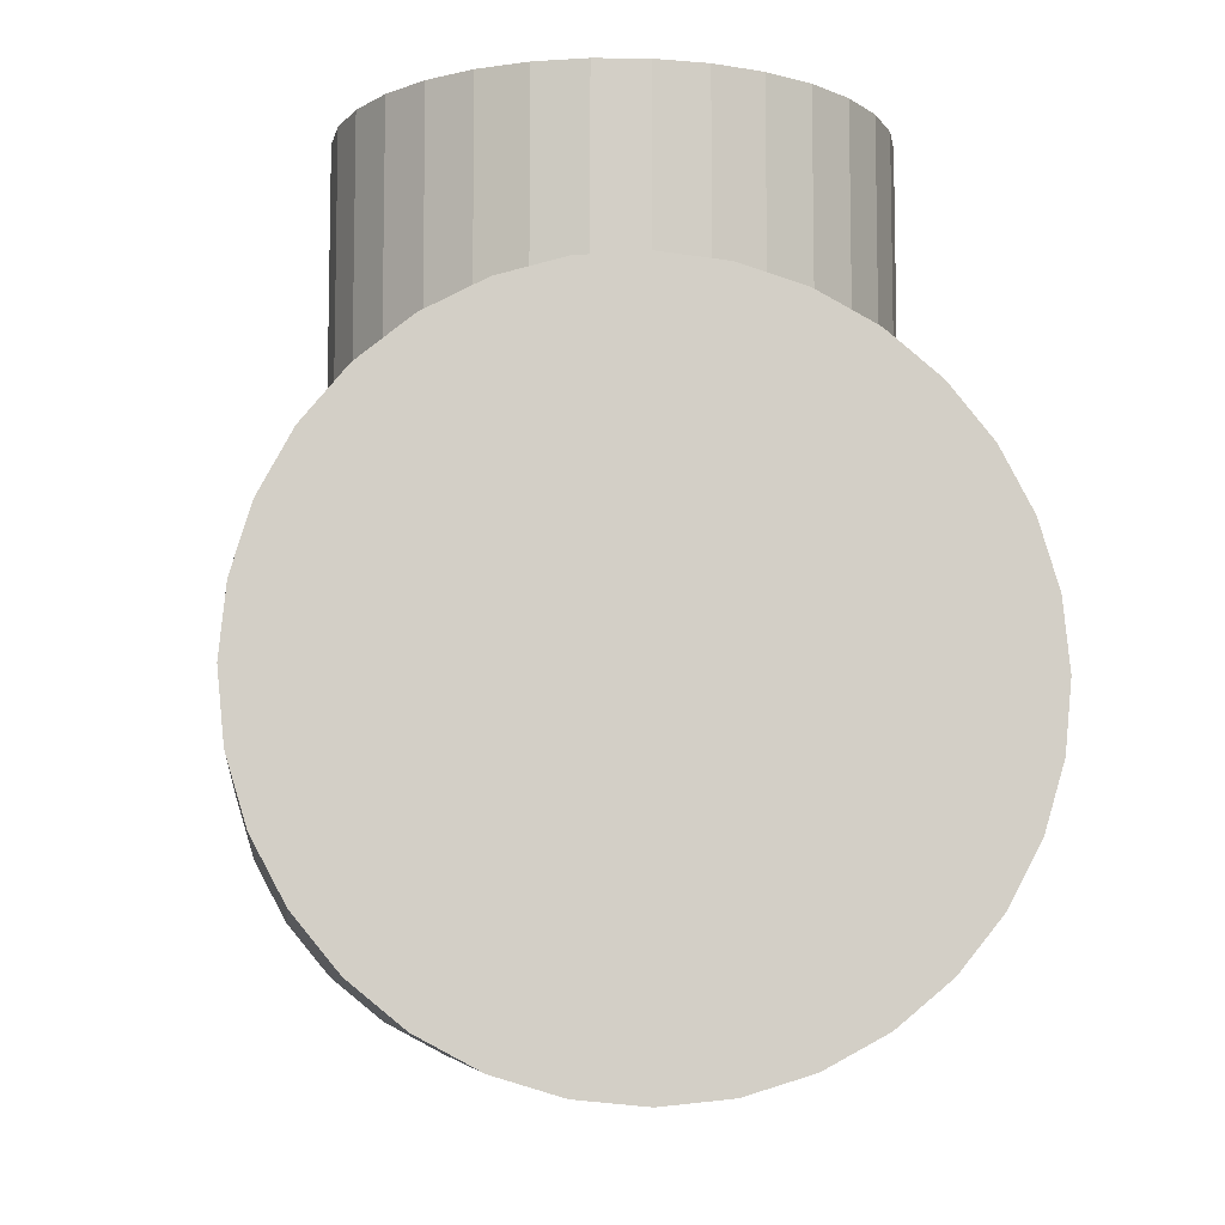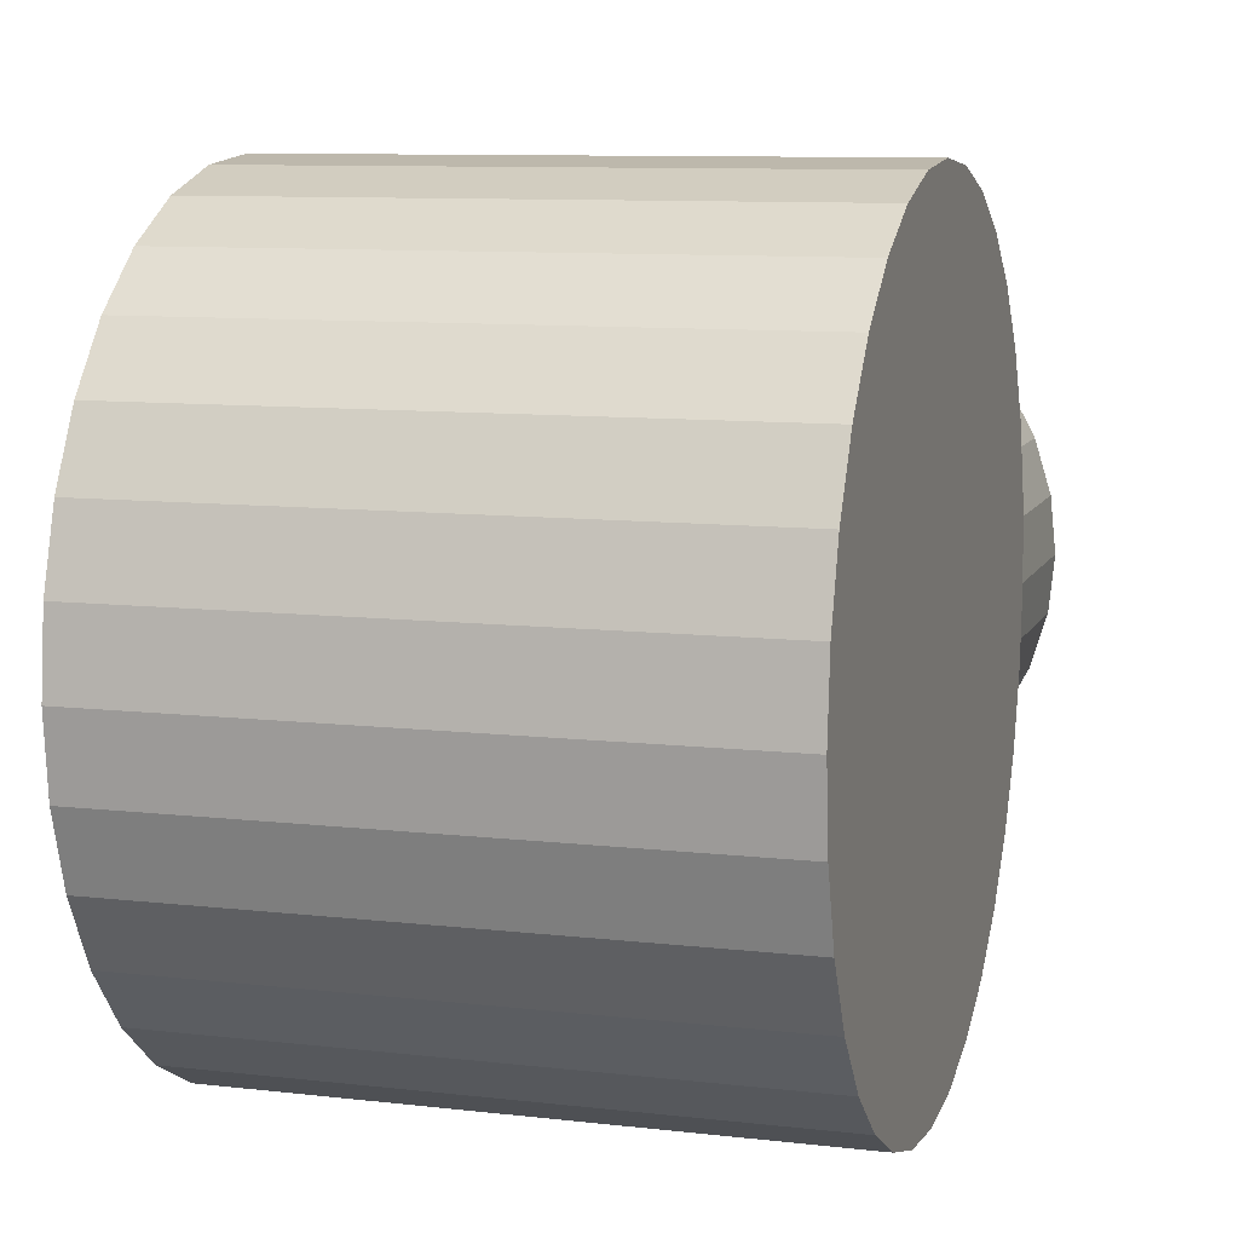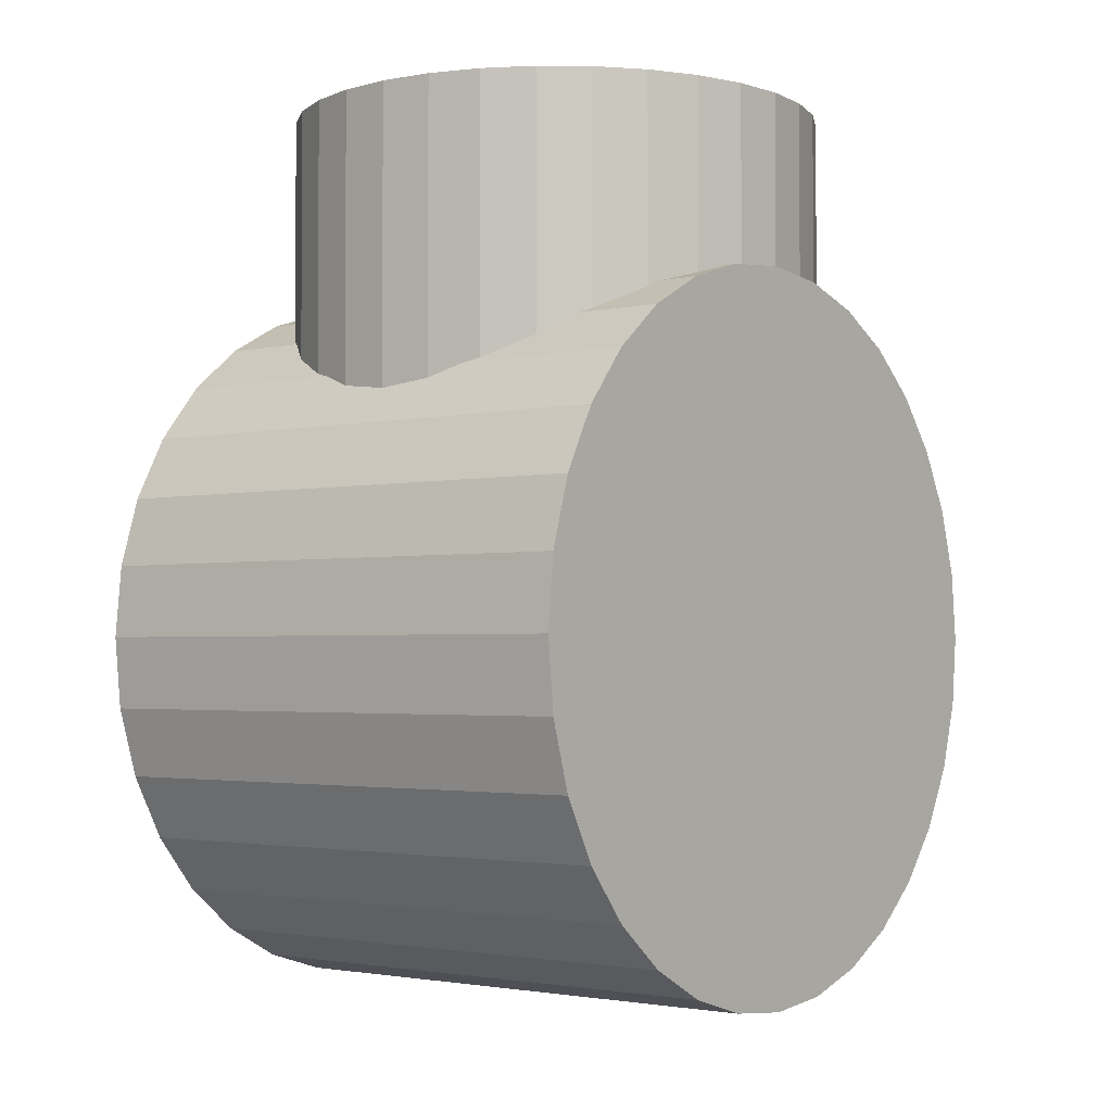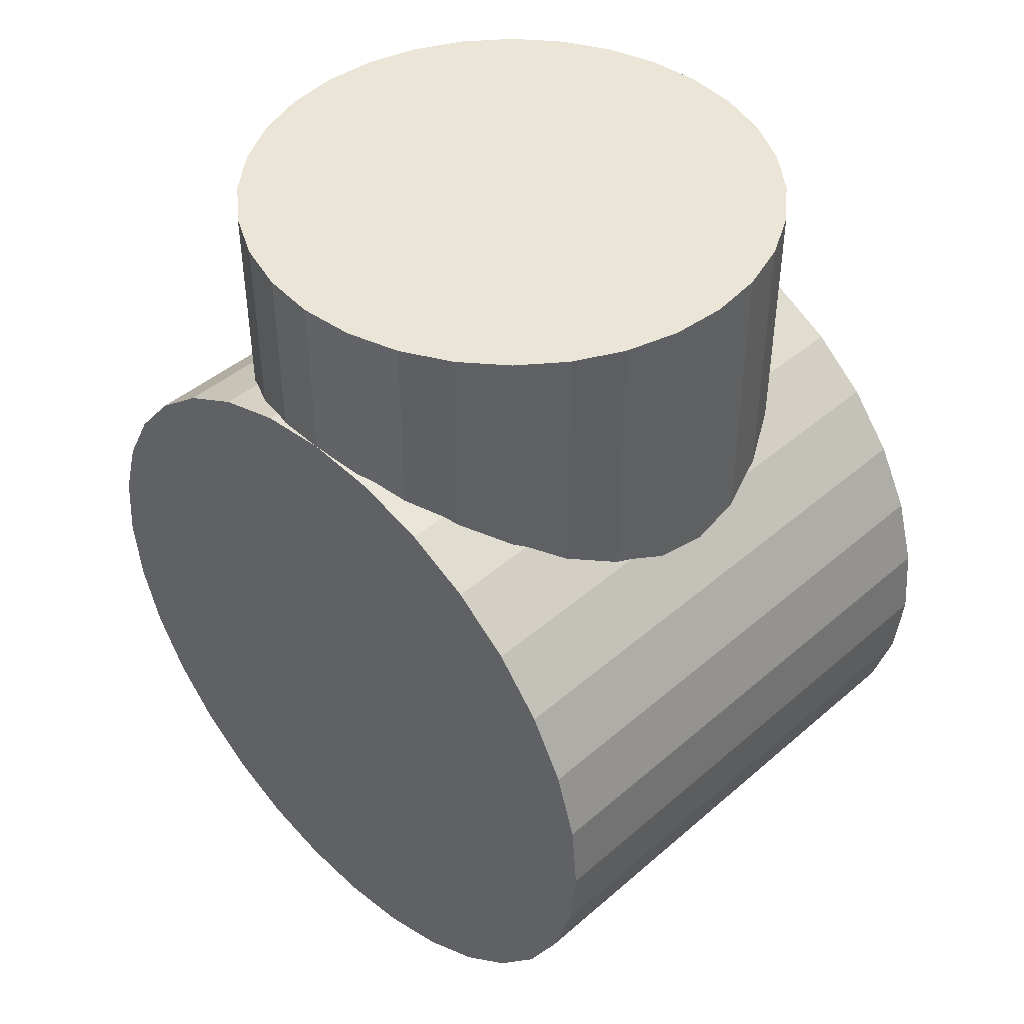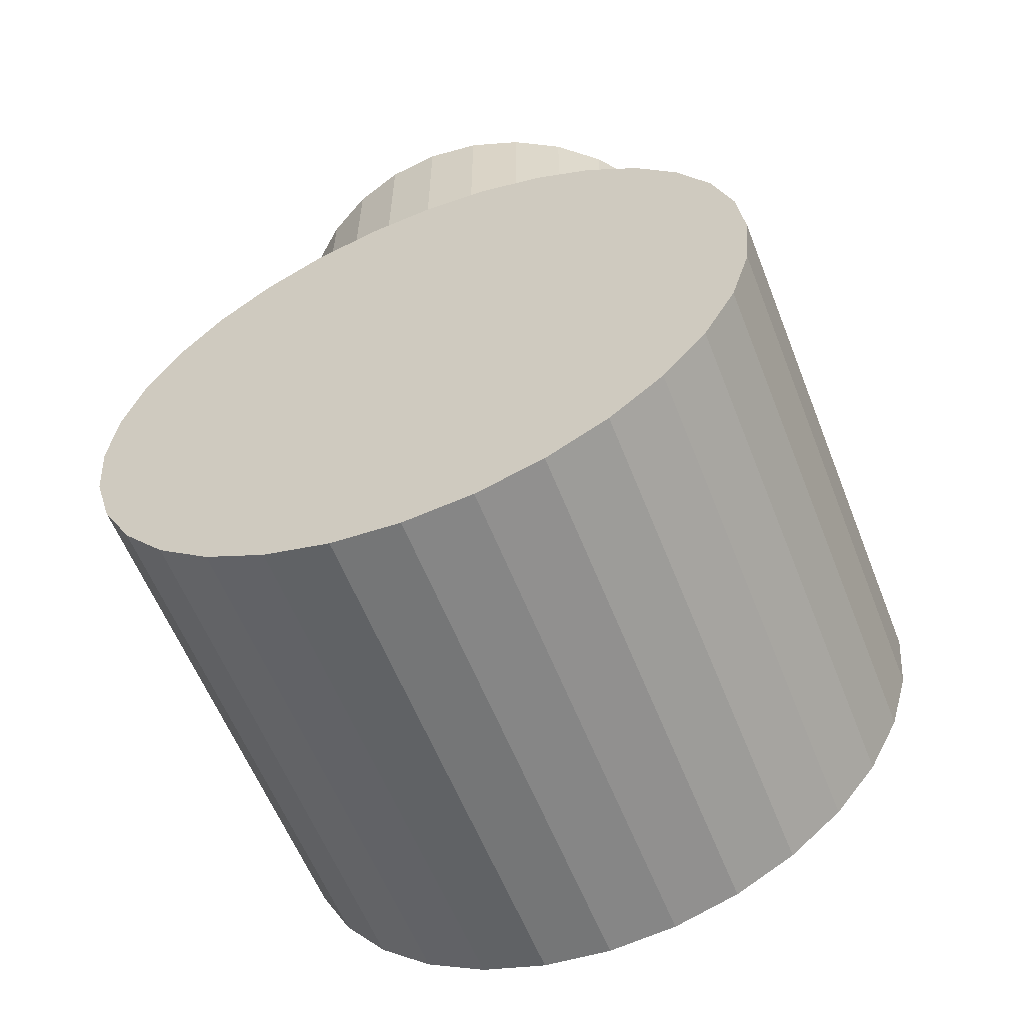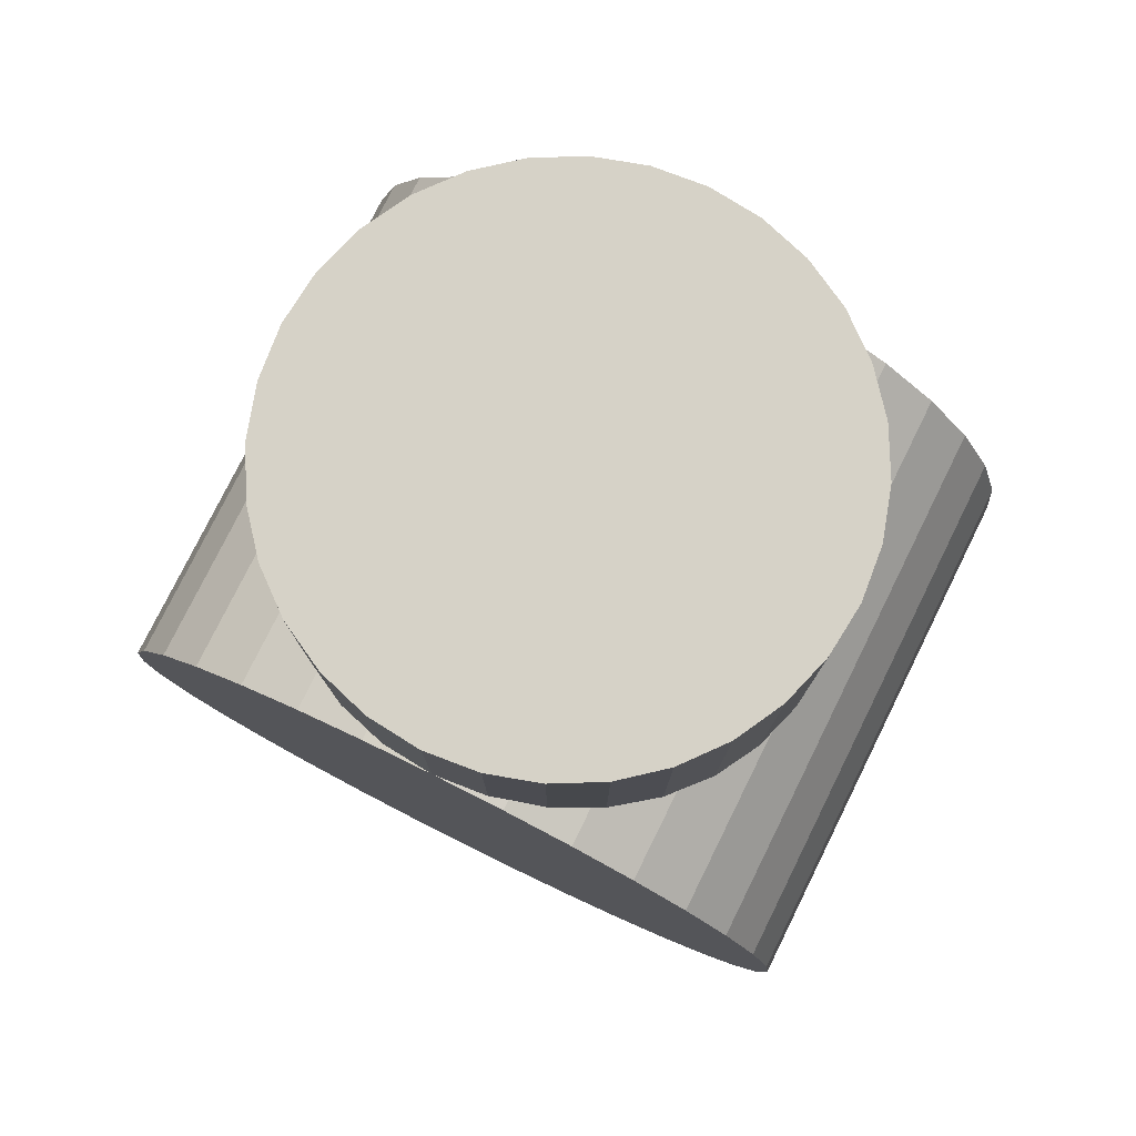
<metadata>
{"format":"obj","ext":"obj","renderer":"f3d","projection":"perspective","resolution":1024,"background":"white","views":[{"elev":-8.0,"azim":-97.2,"up":"+Z"},{"elev":9.6,"azim":-163.1,"up":"+Y"},{"elev":-2.5,"azim":37.7,"up":"+Z"},{"elev":44.2,"azim":134.9,"up":"+Z"},{"elev":-59.5,"azim":-68.5,"up":"+Z"},{"elev":78.5,"azim":116.4,"up":"+Z"}]}
</metadata>
<code>
o G2
v 0.075 0 0.1
v -0.075 0 0.1
v 0.075 -0.01951 0.09808
v -0.075 -0.01951 0.09808
v 0.075 -0.03827 0.09239
v -0.075 -0.03827 0.09239
v 0.075 -0.05556 0.08315
v -0.075 -0.05556 0.08315
v 0.075 -0.07071 0.07071
v -0.075 -0.07071 0.07071
v 0.075 -0.08315 0.05556
v -0.075 -0.08315 0.05556
v 0.075 -0.09239 0.03827
v -0.075 -0.09239 0.03827
v 0.075 -0.09808 0.01951
v -0.075 -0.09808 0.01951
v 0.075 -0.1 0
v -0.075 -0.1 -0
v 0.075 -0.09808 -0.01951
v -0.075 -0.09808 -0.01951
v 0.075 -0.09239 -0.03827
v -0.075 -0.09239 -0.03827
v 0.075 -0.08315 -0.05556
v -0.075 -0.08315 -0.05556
v 0.075 -0.07071 -0.07071
v -0.075 -0.07071 -0.07071
v 0.075 -0.05556 -0.08315
v -0.075 -0.05556 -0.08315
v 0.075 -0.03827 -0.09239
v -0.075 -0.03827 -0.09239
v 0.075 -0.01951 -0.09808
v -0.075 -0.01951 -0.09808
v 0.075 0 -0.1
v -0.075 0 -0.1
v 0.075 0.01951 -0.09808
v -0.075 0.01951 -0.09808
v 0.075 0.03827 -0.09239
v -0.075 0.03827 -0.09239
v 0.075 0.05556 -0.08315
v -0.075 0.05556 -0.08315
v 0.075 0.07071 -0.07071
v -0.075 0.07071 -0.07071
v 0.075 0.08315 -0.05556
v -0.075 0.08315 -0.05556
v 0.075 0.09239 -0.03827
v -0.075 0.09239 -0.03827
v 0.075 0.09808 -0.01951
v -0.075 0.09808 -0.01951
v 0.075 0.1 0
v -0.075 0.1 -0
v 0.075 0.09808 0.01951
v -0.075 0.09808 0.01951
v 0.075 0.09239 0.03827
v -0.075 0.09239 0.03827
v 0.075 0.08315 0.05556
v -0.075 0.08315 0.05556
v 0.075 0.07071 0.07071
v -0.075 0.07071 0.07071
v 0.075 0.05556 0.08315
v -0.075 0.05556 0.08315
v 0.075 0.03827 0.09239
v -0.075 0.03827 0.09239
v 0.075 0.01951 0.09808
v -0.075 0.01951 0.09808
v 0.075 0 0.03462
v 0.075 0 0.1474
v 0.07356 -0.01463 0.03462
v 0.07356 -0.01463 0.1474
v 0.06929 -0.0287 0.03462
v 0.06929 -0.0287 0.1474
v 0.06236 -0.04167 0.03462
v 0.06236 -0.04167 0.1474
v 0.05303 -0.05303 0.03462
v 0.05303 -0.05303 0.1474
v 0.04167 -0.06236 0.03462
v 0.04167 -0.06236 0.1474
v 0.0287 -0.06929 0.03462
v 0.0287 -0.06929 0.1474
v 0.01463 -0.07356 0.03462
v 0.01463 -0.07356 0.1474
v -0 -0.075 0.03462
v -0 -0.075 0.1474
v -0.01463 -0.07356 0.03462
v -0.01463 -0.07356 0.1474
v -0.0287 -0.06929 0.03462
v -0.0287 -0.06929 0.1474
v -0.04167 -0.06236 0.03462
v -0.04167 -0.06236 0.1474
v -0.05303 -0.05303 0.03462
v -0.05303 -0.05303 0.1474
v -0.06236 -0.04167 0.03462
v -0.06236 -0.04167 0.1474
v -0.06929 -0.0287 0.03462
v -0.06929 -0.0287 0.1474
v -0.07356 -0.01463 0.03462
v -0.07356 -0.01463 0.1474
v -0.075 0 0.03462
v -0.075 0 0.1474
v -0.07356 0.01463 0.03462
v -0.07356 0.01463 0.1474
v -0.06929 0.0287 0.03462
v -0.06929 0.0287 0.1474
v -0.06236 0.04167 0.03462
v -0.06236 0.04167 0.1474
v -0.05303 0.05303 0.03462
v -0.05303 0.05303 0.1474
v -0.04167 0.06236 0.03462
v -0.04167 0.06236 0.1474
v -0.0287 0.06929 0.03462
v -0.0287 0.06929 0.1474
v -0.01463 0.07356 0.03462
v -0.01463 0.07356 0.1474
v -0 0.075 0.03462
v -0 0.075 0.1474
v 0.01463 0.07356 0.03462
v 0.01463 0.07356 0.1474
v 0.0287 0.06929 0.03462
v 0.0287 0.06929 0.1474
v 0.04167 0.06236 0.03462
v 0.04167 0.06236 0.1474
v 0.05303 0.05303 0.03462
v 0.05303 0.05303 0.1474
v 0.06236 0.04167 0.03462
v 0.06236 0.04167 0.1474
v 0.06929 0.0287 0.03462
v 0.06929 0.0287 0.1474
v 0.07356 0.01463 0.03462
v 0.07356 0.01463 0.1474
f 1 2 4 3
f 3 4 6 5
f 5 6 8 7
f 7 8 10 9
f 9 10 12 11
f 11 12 14 13
f 13 14 16 15
f 15 16 18 17
f 17 18 20 19
f 19 20 22 21
f 21 22 24 23
f 23 24 26 25
f 25 26 28 27
f 27 28 30 29
f 29 30 32 31
f 31 32 34 33
f 33 34 36 35
f 35 36 38 37
f 37 38 40 39
f 39 40 42 41
f 41 42 44 43
f 43 44 46 45
f 45 46 48 47
f 47 48 50 49
f 49 50 52 51
f 51 52 54 53
f 53 54 56 55
f 55 56 58 57
f 57 58 60 59
f 59 60 62 61
f 4 2 64 62 60 58 56 54 52 50 48 46 44 42 40 38 36 34 32 30 28 26 24 22 20 18 16 14 12 10 8 6
f 61 62 64 63
f 63 64 2 1
f 1 3 5 7 9 11 13 15 17 19 21 23 25 27 29 31 33 35 37 39 41 43 45 47 49 51 53 55 57 59 61 63
f 65 66 68 67
f 67 68 70 69
f 69 70 72 71
f 71 72 74 73
f 73 74 76 75
f 75 76 78 77
f 77 78 80 79
f 79 80 82 81
f 81 82 84 83
f 83 84 86 85
f 85 86 88 87
f 87 88 90 89
f 89 90 92 91
f 91 92 94 93
f 93 94 96 95
f 95 96 98 97
f 97 98 100 99
f 99 100 102 101
f 101 102 104 103
f 103 104 106 105
f 105 106 108 107
f 107 108 110 109
f 109 110 112 111
f 111 112 114 113
f 113 114 116 115
f 115 116 118 117
f 117 118 120 119
f 119 120 122 121
f 121 122 124 123
f 123 124 126 125
f 68 66 128 126 124 122 120 118 116 114 112 110 108 106 104 102 100 98 96 94 92 90 88 86 84 82 80 78 76 74 72 70
f 125 126 128 127
f 127 128 66 65
f 65 67 69 71 73 75 77 79 81 83 85 87 89 91 93 95 97 99 101 103 105 107 109 111 113 115 117 119 121 123 125 127

</code>
